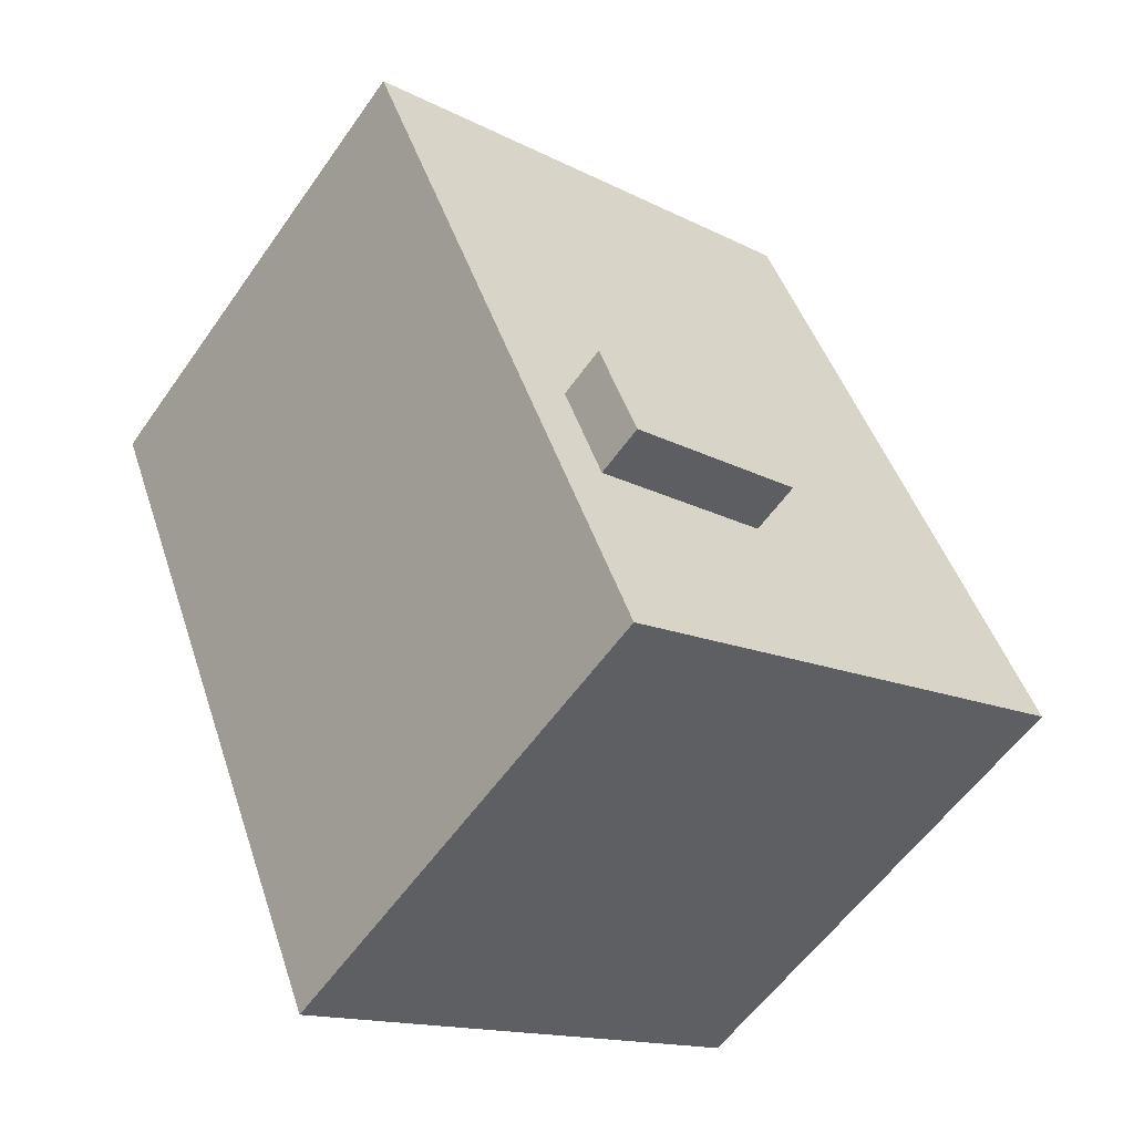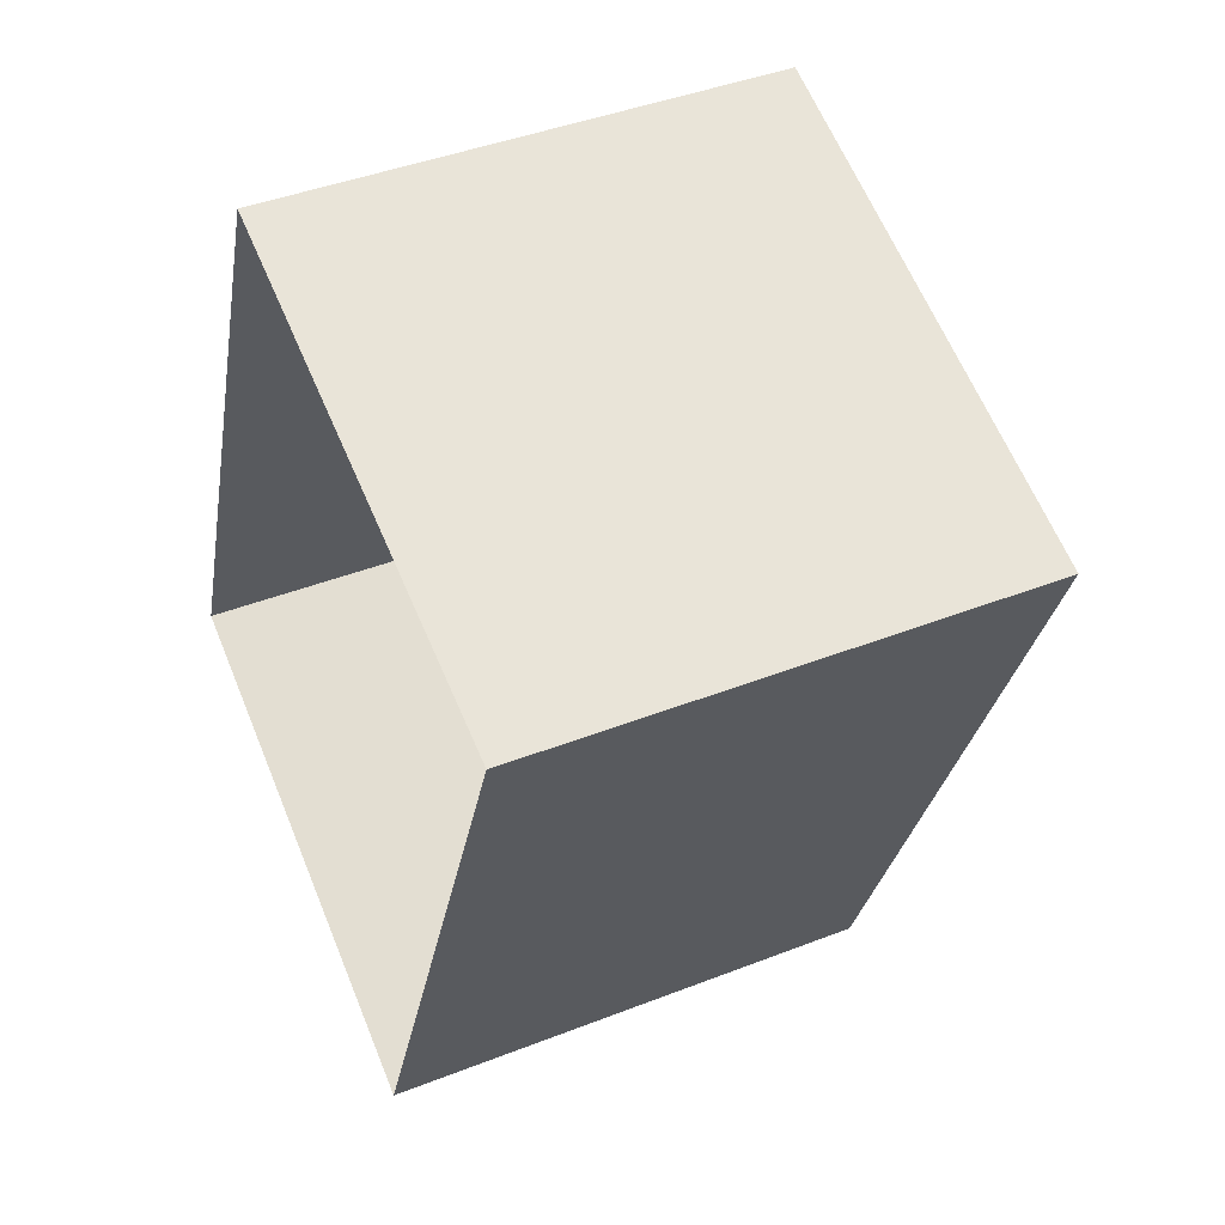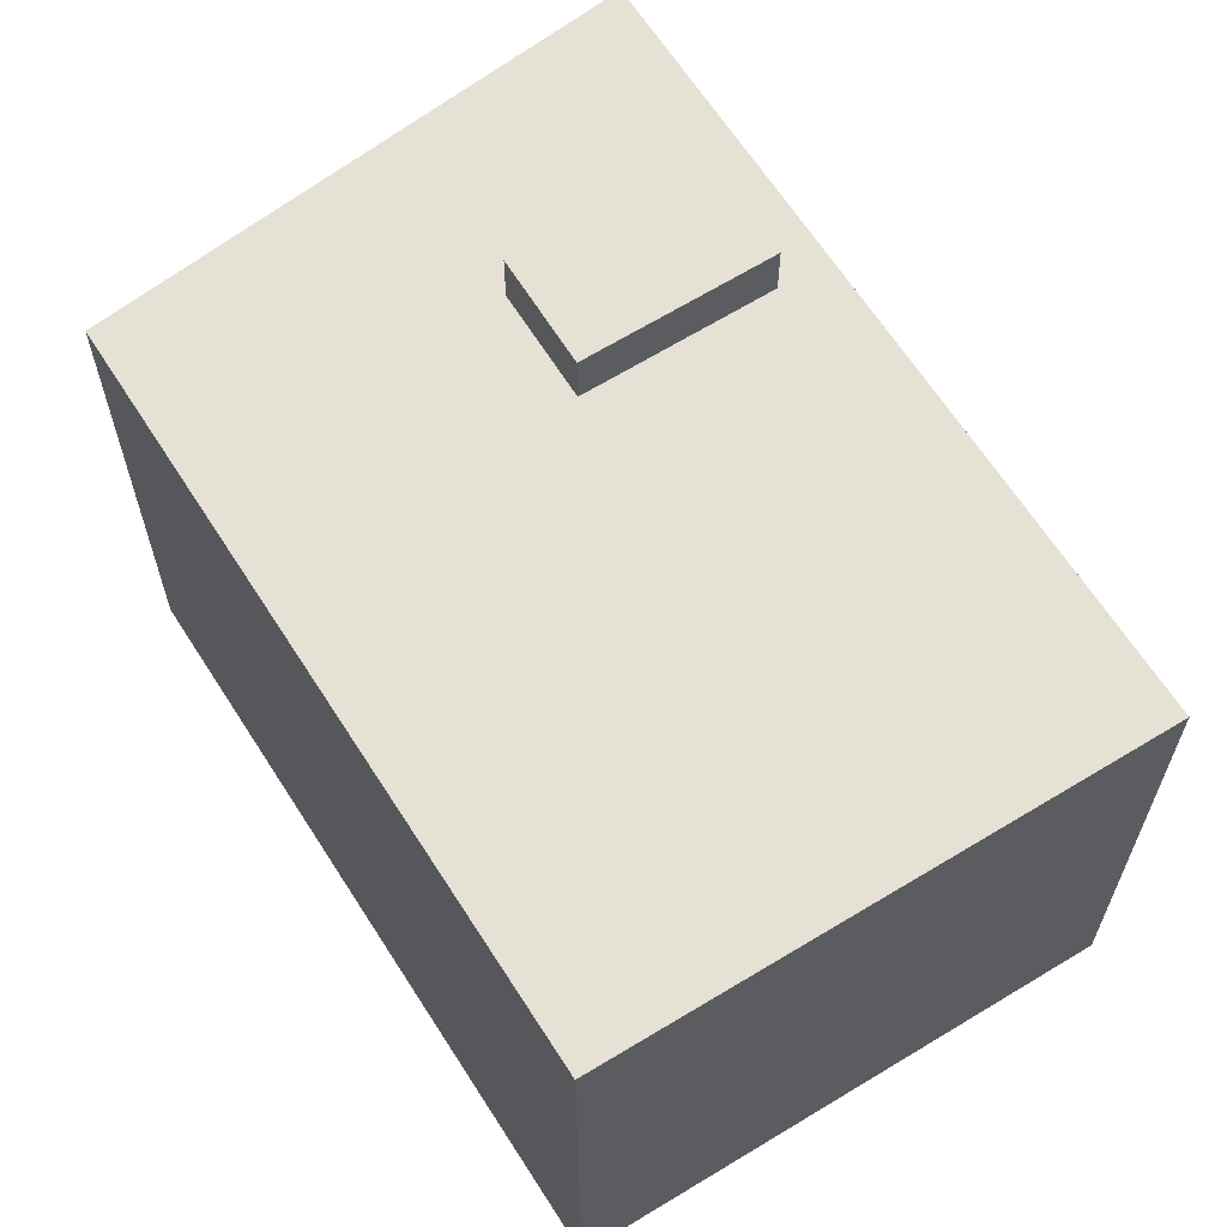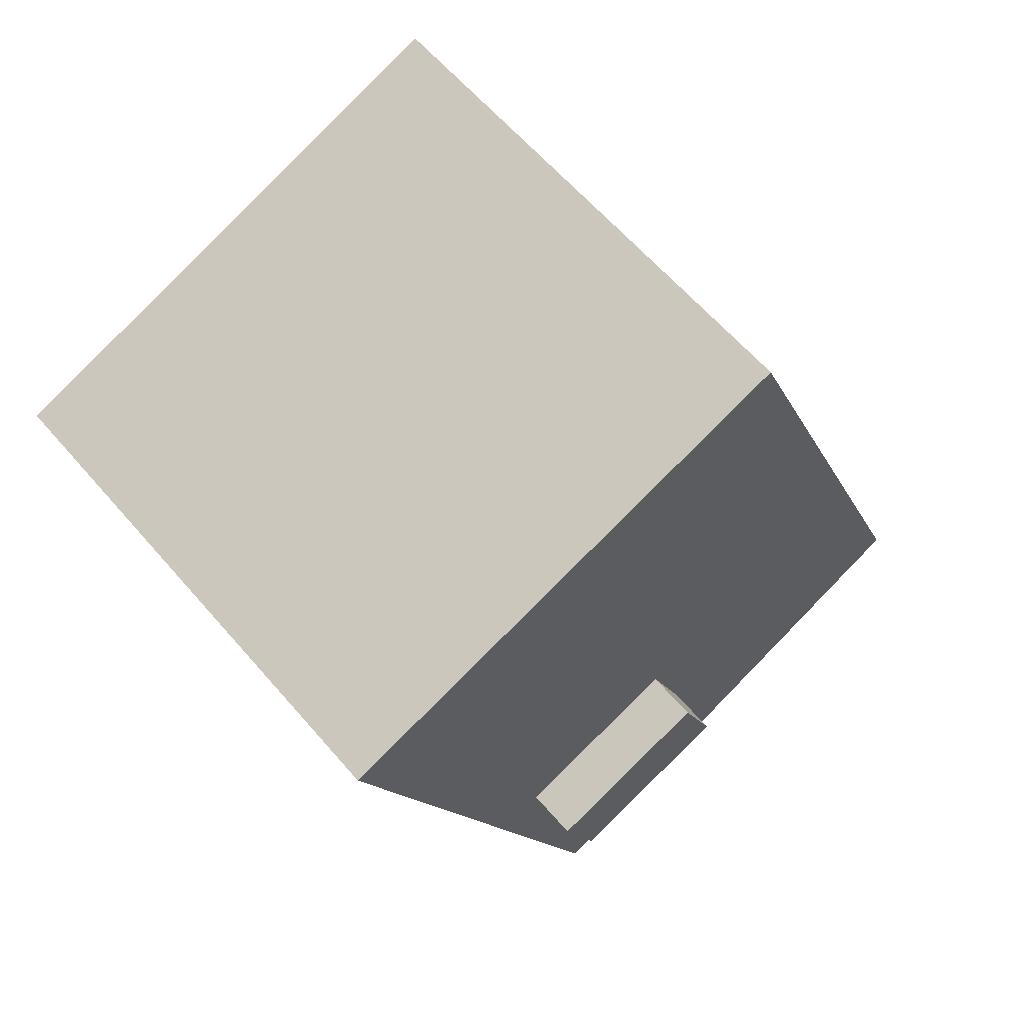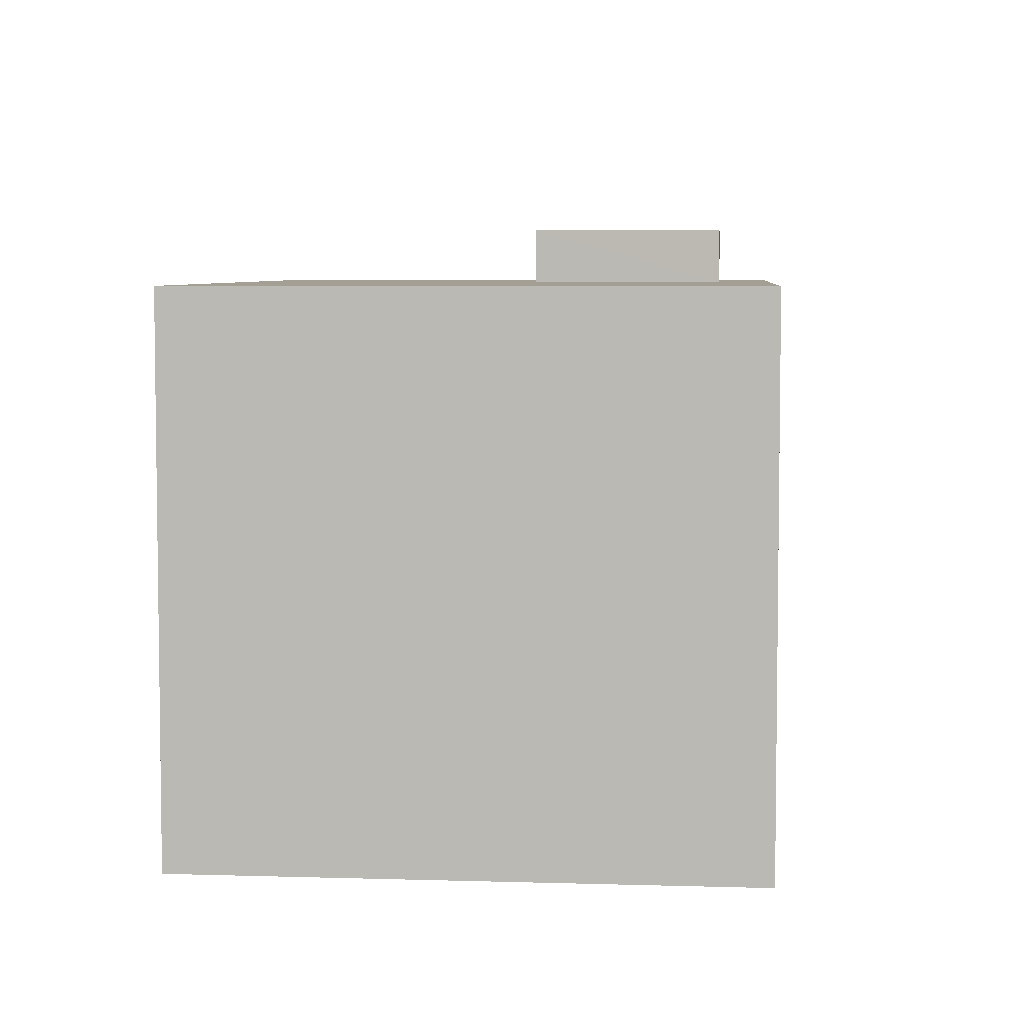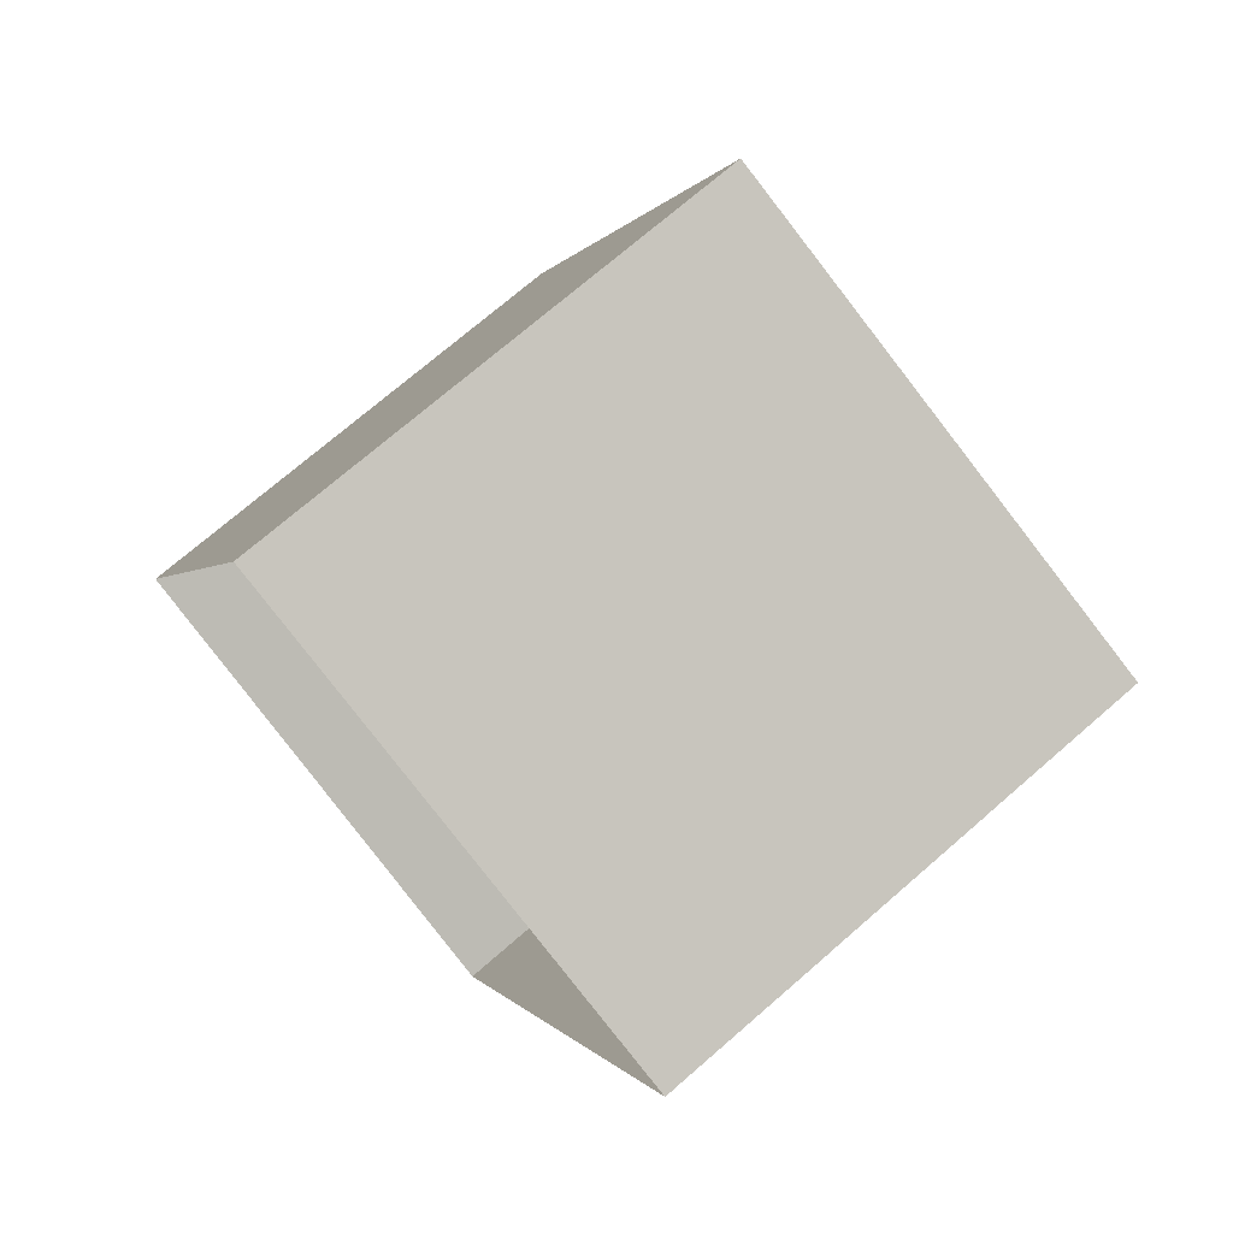
<metadata>
{"format":"obj","ext":"obj","renderer":"f3d","projection":"perspective","resolution":1024,"background":"white","views":[{"elev":-57.3,"azim":-34.7,"up":"+Y"},{"elev":42.5,"azim":-115.1,"up":"+Y"},{"elev":64.6,"azim":169.2,"up":"+Z"},{"elev":62.0,"azim":-40.6,"up":"+Y"},{"elev":5.6,"azim":-153.8,"up":"+Z"},{"elev":72.9,"azim":-130.9,"up":"+Y"}]}
</metadata>
<code>
v -1.252e+04 -3.799e+04 44.48
v -1.252e+04 -3.799e+04 44.48
v -1.252e+04 -3.799e+04 44.48
v -1.252e+04 -3.799e+04 44.48
v -1.252e+04 -3.799e+04 43.58
v -1.251e+04 -3.799e+04 43.58
v -1.251e+04 -3.799e+04 43.58
v -1.252e+04 -3.8e+04 43.58
v -1.252e+04 -3.799e+04 43.58
v -1.252e+04 -3.799e+04 43.58
v -1.252e+04 -3.798e+04 43.58
v -1.252e+04 -3.799e+04 43.58
v -1.252e+04 -3.799e+04 43.58
v -1.253e+04 -3.799e+04 43.58
v -1.252e+04 -3.798e+04 34.91
v -1.253e+04 -3.799e+04 34.91
v -1.251e+04 -3.799e+04 34.91
v -1.252e+04 -3.8e+04 34.91
f 1 2 3
f 1 4 2
f 5 6 7
f 5 8 6
f 9 8 10
f 8 5 10
f 11 12 7
f 13 9 10
f 13 14 9
f 14 12 11
f 7 12 5
f 14 13 12
f 13 3 2
f 13 10 3
f 13 2 4
f 12 13 4
f 5 4 1
f 5 12 4
f 10 1 3
f 10 5 1
f 11 15 16
f 14 11 16
f 15 7 17
f 17 7 6
f 11 7 15
f 6 18 17
f 6 8 18
f 18 9 16
f 16 9 14
f 8 9 18

</code>
